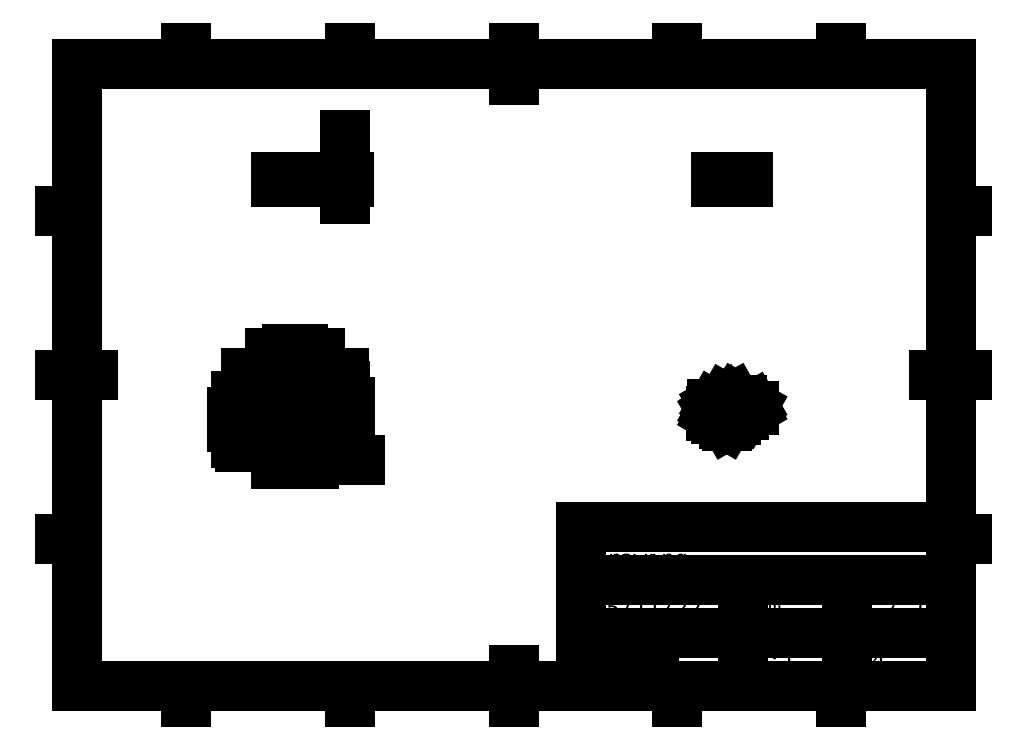
<metadata>
{"format":"dxf","ext":"dxf","renderer":"ezdxf+matplotlib","layout":"modelspace","background":"white","min_lineweight":24,"dpi":150}
</metadata>
<code>
0
SECTION
2
ENTITIES
0
LINE
8
Geometries
10
84.92
20
163.8
30
0
11
88.58
21
163.8
31
0
0
LINE
8
Geometries
10
84.92
20
165.4
30
0
11
88.58
21
165.4
31
0
0
LINE
8
Geometries
10
92.58
20
165.4
30
0
11
92.58
21
163.8
31
0
0
LINE
8
Geometries
10
88.58
20
165.4
30
0
11
88.58
21
163.8
31
0
0
LINE
8
Geometries
10
92.58
20
163.8
30
0
11
88.58
21
163.8
31
0
0
LINE
8
Geometries
10
80.92
20
163.8
30
0
11
84.92
21
163.8
31
0
0
LINE
8
Geometries
10
92.58
20
165.4
30
0
11
88.58
21
165.4
31
0
0
LINE
8
Geometries
10
84.92
20
165.4
30
0
11
84.92
21
163.8
31
0
0
LINE
8
Geometries
10
80.92
20
165.4
30
0
11
84.92
21
165.4
31
0
0
LINE
8
Geometries
10
80.92
20
165.4
30
0
11
80.92
21
163.8
31
0
0
LINE
8
Geometries
10
215.4
20
165.4
30
0
11
215.9
21
165.4
31
0
0
LINE
8
Geometries
10
217.6
20
163.8
30
0
11
215.9
21
163.8
31
0
0
LINE
8
Geometries
10
224
20
163.8
30
0
11
220.3
21
163.8
31
0
0
LINE
8
Geometries
10
217.6
20
165.4
30
0
11
215.9
21
165.4
31
0
0
LINE
8
Geometries
10
215.9
20
165.4
30
0
11
215.9
21
163.8
31
0
0
LINE
8
Geometries
10
218.1
20
163.8
30
0
11
220.3
21
163.8
31
0
0
LINE
8
Geometries
10
215.4
20
163.8
30
0
11
215.9
21
163.8
31
0
0
LINE
8
Geometries
10
218.1
20
165.4
30
0
11
220.3
21
165.4
31
0
0
LINE
8
Geometries
10
218.1
20
165.4
30
0
11
218.1
21
163.8
31
0
0
LINE
8
Geometries
10
215.4
20
165.4
30
0
11
215.4
21
163.8
31
0
0
LINE
8
Geometries
10
217.6
20
165.4
30
0
11
217.6
21
163.8
31
0
0
LINE
8
Geometries
10
220.3
20
165.4
30
0
11
220.3
21
163.8
31
0
0
LINE
8
Geometries
10
217.6
20
165.4
30
0
11
218.1
21
165.4
31
0
0
LINE
8
Geometries
10
224
20
163.8
30
0
11
225.1
21
163.8
31
0
0
LINE
8
Geometries
10
224
20
165.4
30
0
11
220.3
21
165.4
31
0
0
LINE
8
Geometries
10
225.1
20
165.4
30
0
11
225.1
21
163.8
31
0
0
LINE
8
Geometries
10
224
20
165.4
30
0
11
225.1
21
165.4
31
0
0
LINE
8
Geometries
10
217.6
20
163.8
30
0
11
218.1
21
163.8
31
0
0
LINE
8
Geometries
10
224
20
165.4
30
0
11
224
21
163.8
31
0
0
LINE
8
Geometries
10
84.21
20
96.63
30
0
11
81.71
21
96.63
31
0
0
LINE
8
Geometries
10
84.71
20
98.83
30
0
11
88.71
21
98.83
31
0
0
LINE
8
Geometries
10
84.92
20
93.63
30
0
11
88.58
21
93.63
31
0
0
LINE
8
Geometries
10
84.21
20
96.63
30
0
11
84.21
21
98.33
31
0
0
LINE
8
Geometries
10
88.58
20
89.15
30
0
11
88.58
21
93.63
31
0
0
LINE
8
Geometries
10
92.58
20
89.15
30
0
11
88.58
21
89.15
31
0
0
LINE
8
Geometries
10
92.58
20
90.33
30
0
11
92.58
21
89.15
31
0
0
LINE
8
Geometries
10
81.21
20
96.13
30
0
11
81.21
21
93.93
31
0
0
LINE
8
Geometries
10
80.92
20
90.19
30
0
11
80.92
21
89.07
31
0
0
LINE
8
Geometries
10
80.92
20
89.07
30
0
11
84.92
21
89.07
31
0
0
LINE
8
Geometries
10
92.21
20
96.13
30
0
11
92.21
21
93.94
31
0
0
LINE
8
Geometries
10
89.21
20
96.63
30
0
11
91.71
21
96.63
31
0
0
LINE
8
Geometries
10
84.92
20
89.07
30
0
11
84.92
21
93.63
31
0
0
LINE
8
Geometries
10
89.21
20
98.33
30
0
11
89.21
21
96.63
31
0
0
ARC
8
Geometries
10
88.71
20
98.33
30
0
40
0.5
50
0
51
90
0
ARC
8
Geometries
10
92.58
20
92.15
30
0
40
1.825
50
101.5
51
270
0
ARC
8
Geometries
10
91.71
20
96.13
30
0
40
0.5
50
3.257e-12
51
90
0
ARC
8
Geometries
10
81.71
20
96.13
30
0
40
0.5
50
90
51
180
0
ARC
8
Geometries
10
80.92
20
92.07
30
0
40
1.88
50
270
51
81.24
0
ARC
8
Geometries
10
84.71
20
98.33
30
0
40
0.5
50
90
51
180
0
LINE
8
Geometries
10
214.3
20
96.14
30
0
11
214.3
21
94.83
31
0
0
LINE
8
Geometries
10
219.4
20
93.66
30
0
11
220.8
21
94.49
31
0
0
LINE
8
Geometries
10
224
20
92.67
30
0
11
220.8
21
94.49
31
0
0
LINE
8
Geometries
10
226.8
20
94.3
30
0
11
224
21
92.67
31
0
0
LINE
8
Geometries
10
214.5
20
94.59
30
0
11
214.4
21
94.63
31
0
0
LINE
8
Geometries
10
213.8
20
92.51
30
0
11
215.4
21
91.61
31
0
0
LINE
8
Geometries
10
215.4
20
92.92
30
0
11
215.4
21
91.61
31
0
0
LINE
8
Geometries
10
214.4
20
96.35
30
0
11
217.2
21
97.98
31
0
0
LINE
8
Geometries
10
214.4
20
95.94
30
0
11
214.4
21
94.63
31
0
0
LINE
8
Geometries
10
213.7
20
94.02
30
0
11
213.7
21
92.71
31
0
0
LINE
8
Geometries
10
215.6
20
95.24
30
0
11
214.4
21
95.94
31
0
0
LINE
8
Geometries
10
215.6
20
95.24
30
0
11
214.5
21
94.59
31
0
0
LINE
8
Geometries
10
213.8
20
93.81
30
0
11
215.4
21
92.92
31
0
0
LINE
8
Geometries
10
219.4
20
93.66
30
0
11
218.2
21
94.31
31
0
0
LINE
8
Geometries
10
221.5
20
92.45
30
0
11
219.4
21
93.66
31
0
0
LINE
8
Geometries
10
214.5
20
94.59
30
0
11
213.8
21
94.22
31
0
0
LINE
8
Geometries
10
218.2
20
94.31
30
0
11
220.8
21
95.8
31
0
0
LINE
8
Geometries
10
226.8
20
95.6
30
0
11
224
21
93.97
31
0
0
LINE
8
Geometries
10
226
20
96.08
30
0
11
226.8
21
95.6
31
0
0
LINE
8
Geometries
10
221.6
20
98.3
30
0
11
223.2
21
97.41
31
0
0
LINE
8
Geometries
10
219.1
20
97.28
30
0
11
220.9
21
98.3
31
0
0
LINE
8
Geometries
10
217.9
20
97.98
30
0
11
219.1
21
97.28
31
0
0
LINE
8
Geometries
10
220.8
20
95.8
30
0
11
220.8
21
94.49
31
0
0
LINE
8
Geometries
10
224
20
93.97
30
0
11
220.8
21
95.8
31
0
0
LINE
8
Geometries
10
218.6
20
89.51
30
0
11
221.5
21
91.14
31
0
0
LINE
8
Geometries
10
224
20
93.97
30
0
11
224
21
92.67
31
0
0
LINE
8
Geometries
10
221.5
20
92.45
30
0
11
221.5
21
91.14
31
0
0
LINE
8
Geometries
10
223.2
20
97.41
30
0
11
223.2
21
96.25
31
0
0
LINE
8
Geometries
10
218.6
20
90.82
30
0
11
221.5
21
92.45
31
0
0
LINE
8
Geometries
10
217.8
20
89.97
30
0
11
218.6
21
89.51
31
0
0
LINE
8
Geometries
10
218.6
20
90.82
30
0
11
218.6
21
89.51
31
0
0
LINE
8
Geometries
10
213.8
20
93.81
30
0
11
213.8
21
92.51
31
0
0
LINE
8
Geometries
10
217.8
20
91.27
30
0
11
218.6
21
90.82
31
0
0
LINE
8
Geometries
10
226.8
20
95.6
30
0
11
226.8
21
94.3
31
0
0
LINE
8
Geometries
10
217.8
20
91.27
30
0
11
217.8
21
89.97
31
0
0
ELLIPSE
8
Geometries
10
214.8
20
94.83
30
0
11
-0.5
21
-7.318e-16
31
0
210
0
220
0
230
1
40
0.5774
41
0
42
0.7854
0
ELLIPSE
8
Geometries
10
214.2
20
92.71
30
0
11
-0.5
21
0
31
0
210
0
220
0
230
1
40
0.5774
41
0
42
0.7854
0
ELLIPSE
8
Geometries
10
214.8
20
96.14
30
0
11
-0.5
21
-7.318e-16
31
0
210
0
220
0
230
1
40
0.5774
41
0
42
0.7854
0
ELLIPSE
8
Geometries
10
217.6
20
97.77
30
0
11
-0.5
21
7.318e-16
31
0
210
0
220
0
230
1
40
0.5774
41
3.927
42
5.498
0
ELLIPSE
8
Geometries
10
214.2
20
94.02
30
0
11
-0.5
21
0
31
0
210
0
220
0
230
1
40
0.5774
41
5.498
42
6.283
0
ELLIPSE
8
Geometries
10
224.7
20
96.83
30
0
11
-1.825
21
7.589e-16
31
0
210
0
220
0
230
1
40
0.5774
41
0.5847
42
2.356
0
ELLIPSE
8
Geometries
10
224.7
20
96.83
30
0
11
-1.825
21
7.589e-16
31
0
210
0
220
0
230
1
40
0.5774
41
5.699
42
6.868
0
ELLIPSE
8
Geometries
10
221.3
20
98.1
30
0
11
-0.5
21
-7.589e-16
31
0
210
0
220
0
230
1
40
0.5774
41
3.927
42
5.498
0
ELLIPSE
8
Geometries
10
216.5
20
92.04
30
0
11
-1.88
21
0
31
0
210
0
220
0
230
1
40
0.5774
41
2.496
42
5.345
0
ELLIPSE
8
Geometries
10
216.5
20
92.04
30
0
11
-1.88
21
0
31
0
210
0
220
0
230
1
40
0.5774
41
2.356
42
2.496
0
ELLIPSE
8
Geometries
10
214.8
20
96.14
30
0
11
-0.5
21
-7.318e-16
31
0
210
0
220
0
230
1
40
0.5774
41
5.498
42
6.283
0
ELLIPSE
8
Geometries
10
216.5
20
90.74
30
0
11
-1.88
21
0
31
0
210
0
220
0
230
1
40
0.5774
41
3.787
42
5.345
0
ELLIPSE
8
Geometries
10
214.2
20
94.02
30
0
11
-0.5
21
0
31
0
210
0
220
0
230
1
40
0.5774
41
0
42
0.7854
0
DIMENSION
8
Annotations
280
     0
2
*D2
10
80.92
20
78.97
30
0
11
101.4
21
78.97
31
0
70
   160
71
     5
42
11.65
73
     0
74
     0
75
     0
3
ISO-25
13
92.58
23
89.15
33
0
14
80.92
24
89.07
34
0
0
DIMENSION
8
Annotations
280
     0
2
*D3
10
81.21
20
105.5
30
0
11
73.3
21
105.5
31
0
70
   160
71
     5
42
3
73
     0
74
     0
75
     0
3
ISO-25
13
84.21
23
98.33
33
0
14
81.21
24
96.13
34
0
0
DIMENSION
8
Annotations
280
     0
2
*D4
10
89.21
20
111.6
30
0
11
86.71
21
111.6
31
0
70
   160
71
     5
42
5
73
     0
74
     0
75
     0
3
ISO-25
13
84.21
23
96.63
33
0
14
89.21
24
96.63
34
0
0
DIMENSION
8
Annotations
280
     0
2
*D5
10
92.21
20
105.5
30
0
11
100.1
21
105.5
31
0
70
   160
71
     5
42
3
73
     0
74
     0
75
     0
3
ISO-25
13
89.21
23
96.63
33
0
14
92.21
24
96.13
34
0
0
DIMENSION
8
Annotations
280
     0
2
*D6
10
102.1
20
96.63
30
0
11
102.1
21
95.38
31
0
70
   160
71
     5
42
3
73
     0
74
     0
75
     0
3
ISO-25
13
88.58
23
93.63
33
0
14
91.71
24
96.63
34
0
50
90
0
DIMENSION
8
Annotations
280
     0
2
*D7
10
84.92
20
82.99
30
0
11
74.13
21
82.99
31
0
70
   160
71
     5
42
3.65
73
     0
74
     0
75
     0
3
ISO-25
13
88.58
23
89.15
33
0
14
84.92
24
89.07
34
0
0
DIMENSION
8
Annotations
280
     0
2
*D8
10
68.79
20
93.63
30
0
11
68.79
21
91.01
31
0
70
   160
71
     5
42
4.555
73
     0
74
     0
75
     0
3
ISO-25
13
80.92
23
89.07
33
0
14
84.92
24
93.63
34
0
50
90
0
DIMENSION
8
Annotations
280
     0
2
*D9
10
75.12
20
98.83
30
0
11
75.12
21
98.51
31
0
70
   160
71
     5
42
2.2
73
     0
74
     0
75
     0
3
ISO-25
13
81.71
23
96.63
33
0
14
84.71
24
98.83
34
0
50
-90
0
DIMENSION
8
Annotations
280
     0
2
*D10
10
102
20
165.4
30
0
11
102
21
175.2
31
0
70
   160
71
     5
42
1.6
73
     0
74
     0
75
     0
3
ISO-25
13
92.58
23
163.8
33
0
14
92.58
24
165.4
34
0
50
-90
0
LINE
8
Border
10
20
20
10
30
0
11
287
21
10
31
0
0
LINE
8
Border
10
287
20
10
30
0
11
287
21
200
31
0
0
LINE
8
Border
10
287
20
200
30
0
11
20
21
200
31
0
0
LINE
8
Border
10
20
20
200
30
0
11
20
21
10
31
0
0
LINE
8
Border
10
153.5
20
15
30
0
11
153.5
21
5
31
0
0
LINE
8
Border
10
203.5
20
10
30
0
11
203.5
21
5
31
0
0
LINE
8
Border
10
103.5
20
10
30
0
11
103.5
21
5
31
0
0
LINE
8
Border
10
253.5
20
10
30
0
11
253.5
21
5
31
0
0
LINE
8
Border
10
53.5
20
10
30
0
11
53.5
21
5
31
0
0
MTEXT
8
Border
10
36.75
20
8.696
30
0
40
2.393
41
2.393
46
2.393
71
     2
72
     1
1
1
7
Shapr0
73
     1
44
1
0
MTEXT
8
Border
10
78.5
20
8.696
30
0
40
2.393
41
2.393
46
2.393
71
     2
72
     1
1
2
7
Shapr0
73
     1
44
1
0
MTEXT
8
Border
10
128.5
20
8.696
30
0
40
2.393
41
2.393
46
2.393
71
     2
72
     1
1
3
7
Shapr0
73
     1
44
1
0
MTEXT
8
Border
10
178.5
20
8.696
30
0
40
2.393
41
2.393
46
2.393
71
     2
72
     1
1
4
7
Shapr0
73
     1
44
1
0
MTEXT
8
Border
10
228.5
20
8.696
30
0
40
2.393
41
2.393
46
2.393
71
     2
72
     1
1
5
7
Shapr0
73
     1
44
1
0
MTEXT
8
Border
10
270.2
20
8.696
30
0
40
2.393
41
2.393
46
2.393
71
     2
72
     1
1
6
7
Shapr0
73
     1
44
1
0
LINE
8
Border
10
282
20
105
30
0
11
292
21
105
31
0
0
LINE
8
Border
10
287
20
155
30
0
11
292
21
155
31
0
0
LINE
8
Border
10
287
20
55
30
0
11
292
21
55
31
0
0
MTEXT
8
Border
10
288.3
20
32.5
30
0
40
2.393
41
2.393
46
2.393
71
     4
72
     1
1
D
7
Shapr0
73
     1
44
1
0
MTEXT
8
Border
10
288.3
20
80
30
0
40
2.393
41
2.393
46
2.393
71
     4
72
     1
1
C
7
Shapr0
73
     1
44
1
0
MTEXT
8
Border
10
288.3
20
130
30
0
40
2.393
41
2.393
46
2.393
71
     4
72
     1
1
B
7
Shapr0
73
     1
44
1
0
MTEXT
8
Border
10
288.3
20
177.5
30
0
40
2.393
41
2.393
46
2.393
71
     4
72
     1
1
A
7
Shapr0
73
     1
44
1
0
LINE
8
Border
10
153.5
20
195
30
0
11
153.5
21
205
31
0
0
LINE
8
Border
10
103.5
20
200
30
0
11
103.5
21
205
31
0
0
LINE
8
Border
10
203.5
20
200
30
0
11
203.5
21
205
31
0
0
LINE
8
Border
10
53.5
20
200
30
0
11
53.5
21
205
31
0
0
LINE
8
Border
10
253.5
20
200
30
0
11
253.5
21
205
31
0
0
MTEXT
8
Border
10
270.2
20
201.3
30
0
40
2.393
41
2.393
46
2.393
71
     8
72
     1
1
6
7
Shapr0
73
     1
44
1
0
MTEXT
8
Border
10
228.5
20
201.3
30
0
40
2.393
41
2.393
46
2.393
71
     8
72
     1
1
5
7
Shapr0
73
     1
44
1
0
MTEXT
8
Border
10
178.5
20
201.3
30
0
40
2.393
41
2.393
46
2.393
71
     8
72
     1
1
4
7
Shapr0
73
     1
44
1
0
MTEXT
8
Border
10
128.5
20
201.3
30
0
40
2.393
41
2.393
46
2.393
71
     8
72
     1
1
3
7
Shapr0
73
     1
44
1
0
MTEXT
8
Border
10
78.5
20
201.3
30
0
40
2.393
41
2.393
46
2.393
71
     8
72
     1
1
2
7
Shapr0
73
     1
44
1
0
MTEXT
8
Border
10
36.75
20
201.3
30
0
40
2.393
41
2.393
46
2.393
71
     8
72
     1
1
1
7
Shapr0
73
     1
44
1
0
LINE
8
Border
10
25
20
105
30
0
11
15
21
105
31
0
0
LINE
8
Border
10
20
20
55
30
0
11
15
21
55
31
0
0
LINE
8
Border
10
20
20
155
30
0
11
15
21
155
31
0
0
MTEXT
8
Border
10
18.7
20
177.5
30
0
40
2.393
41
2.393
46
2.393
71
     6
72
     1
1
A
7
Shapr0
73
     1
44
1
0
MTEXT
8
Border
10
18.7
20
130
30
0
40
2.393
41
2.393
46
2.393
71
     6
72
     1
1
B
7
Shapr0
73
     1
44
1
0
MTEXT
8
Border
10
18.7
20
80
30
0
40
2.393
41
2.393
46
2.393
71
     6
72
     1
1
C
7
Shapr0
73
     1
44
1
0
MTEXT
8
Border
10
18.7
20
32.5
30
0
40
2.393
41
2.393
46
2.393
71
     6
72
     1
1
D
7
Shapr0
73
     1
44
1
0
INSERT
8
0
2
*U11
10
0
20
0
30
0
0
MTEXT
8
Border
10
177.6
20
54.33
30
0
40
1.77
41
0
46
1.77
71
     7
72
     1
1
TITLE
7
Shapr1
73
     1
44
1
0
MTEXT
8
Border
10
177.6
20
45.11
30
0
40
5.063
41
0
46
5.063
71
     7
72
     1
1
Drawing
7
Shapr1
73
     1
44
1
0
MTEXT
8
Border
10
177.6
20
38.09
30
0
40
1.77
41
0
46
1.77
71
     7
72
     1
1
LAST UPDATED
7
Shapr1
73
     1
44
1
0
MTEXT
8
Border
10
177.6
20
29.86
30
0
40
5.063
41
0
46
5.063
71
     7
72
     1
1
05/11/22
7
Shapr1
73
     1
44
1
0
MTEXT
8
Border
10
227
20
38.09
30
0
40
1.77
41
0
46
1.77
71
     7
72
     1
1
UNITS
7
Shapr1
73
     1
44
1
0
MTEXT
8
Border
10
227
20
30.34
30
0
40
5.063
41
0
46
5.063
71
     7
72
     1
1
mm
7
Shapr1
73
     1
44
1
0
MTEXT
8
Border
10
258.8
20
38.09
30
0
40
1.77
41
0
46
1.77
71
     7
72
     1
1
SHEET
7
Shapr1
73
     1
44
1
0
MTEXT
8
Border
10
258.8
20
29.86
30
0
40
5.063
41
0
46
5.063
71
     7
72
     1
1
1 / 1
7
Shapr1
73
     1
44
1
0
MTEXT
8
Border
10
177.6
20
21.89
30
0
40
1.77
41
0
46
1.77
71
     7
72
     1
1
FIRST ANGLE PROJECTION
7
Shapr1
73
     1
44
1
0
MTEXT
8
Border
10
177.6
20
14.14
30
0
40
5.063
41
0
46
5.063
71
     7
72
     1
1

7
Shapr1
73
     1
44
1
0
MTEXT
8
Border
10
227
20
21.89
30
0
40
1.77
41
0
46
1.77
71
     7
72
     1
1
SCALE
7
Shapr1
73
     1
44
1
0
MTEXT
8
Border
10
227
20
14.12
30
0
40
5.063
41
0
46
5.063
71
     7
72
     1
1
1:1
7
Shapr1
73
     1
44
1
0
MTEXT
8
Border
10
258.8
20
21.89
30
0
40
1.77
41
0
46
1.77
71
     7
72
     1
1
SIZE
7
Shapr1
73
     1
44
1
0
MTEXT
8
Border
10
258.8
20
14.14
30
0
40
5.063
41
0
46
5.063
71
     7
72
     1
1
A4
7
Shapr1
73
     1
44
1
0
VIEWPORT
8
0
10
148.5
20
105
30
0
40
297
41
210
68
     1
69
     1
12
148.5
22
105
13
0
23
0
14
10
24
10
15
10
25
10
16
0
26
0
36
1
17
0
27
0
37
0
42
50
43
0
44
0
45
210
50
0
51
0
72
   100
90
   557152
1

281
     0
71
     1
74
     0
110
0
120
0
130
0
111
1
121
0
131
0
112
0
122
1
132
0
79
     0
146
0
170
     0
61
     5
348
2F
292
     1
282
     1
141
0
142
0
63
   256
361
70
0
VIEWPORT
8
0
10
148.5
20
105
30
0
40
297
41
210
68
     2
69
     2
12
148.5
22
105
13
0
23
0
14
10
24
10
15
10
25
10
16
0
26
0
36
1
17
0
27
0
37
0
42
50
43
0
44
0
45
210
50
0
51
0
72
   100
90
   557152
1

281
     0
71
     1
74
     0
110
0
120
0
130
0
111
1
121
0
131
0
112
0
122
1
132
0
79
     0
146
0
170
     0
61
     5
348
2F
292
     1
282
     1
141
0
142
0
63
   256
361
72
0
ENDSEC
0
EOF

</code>
